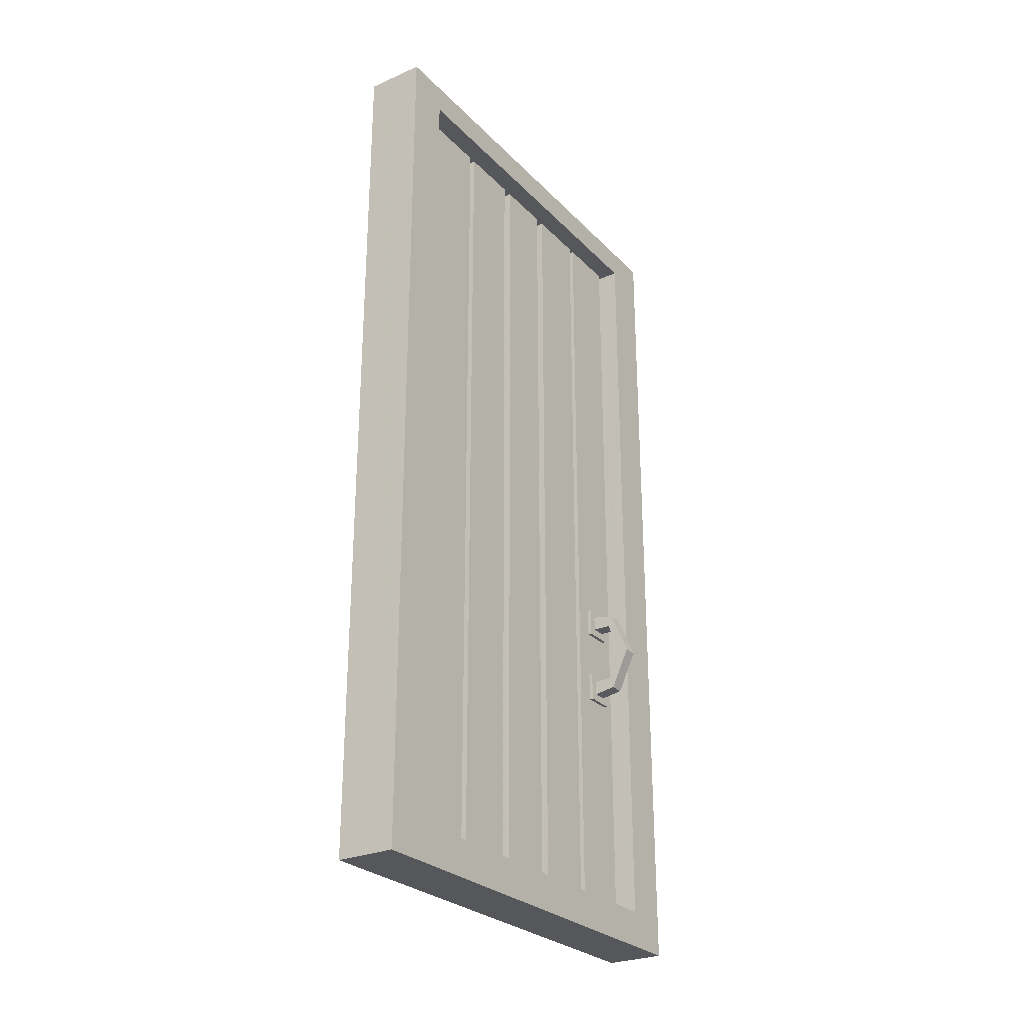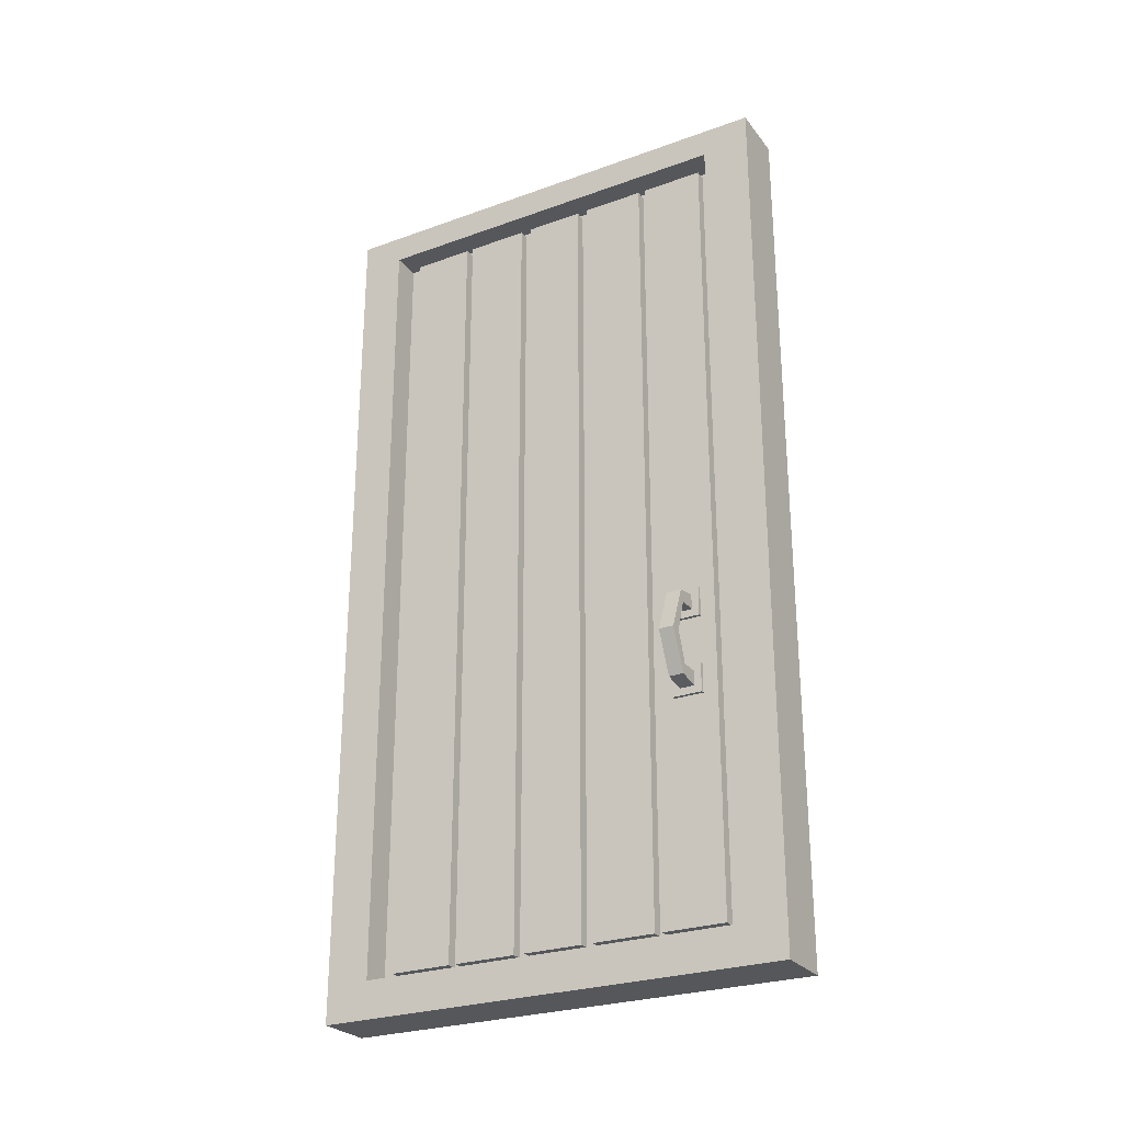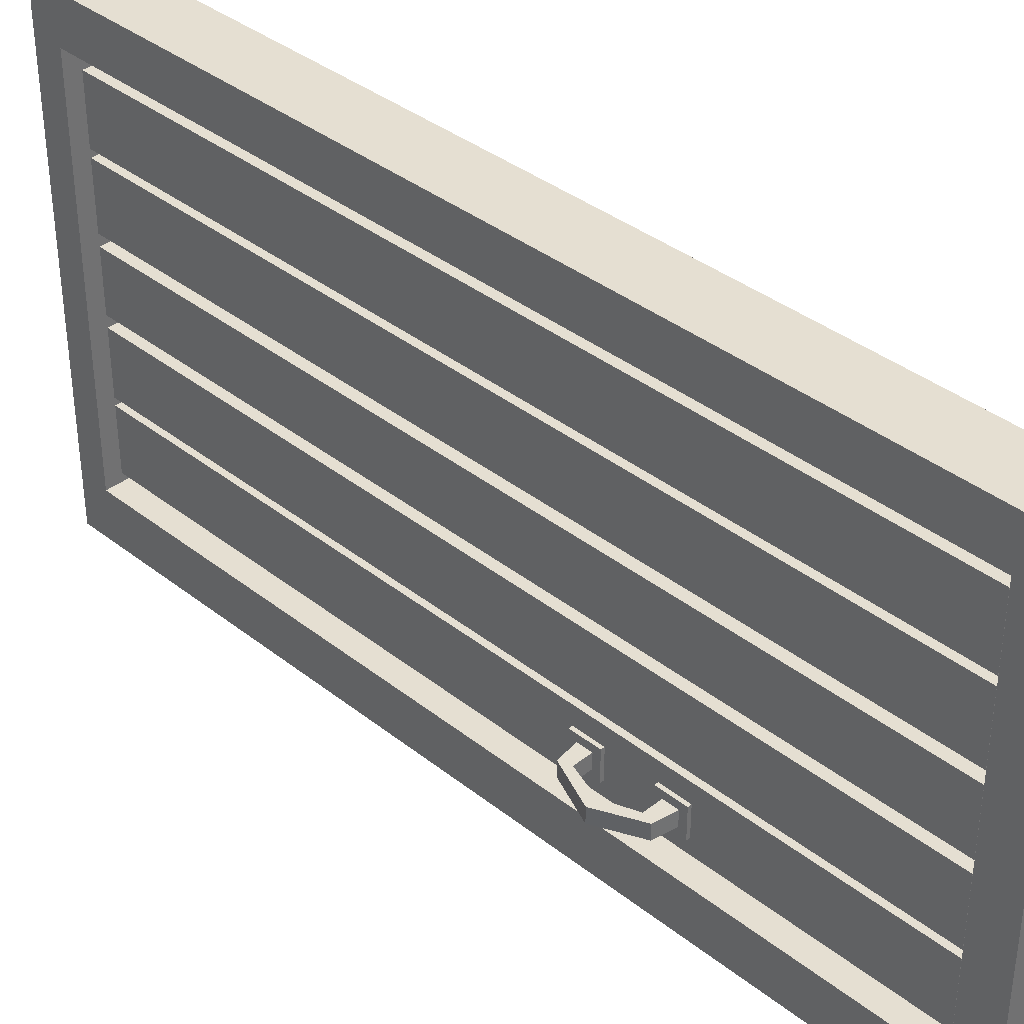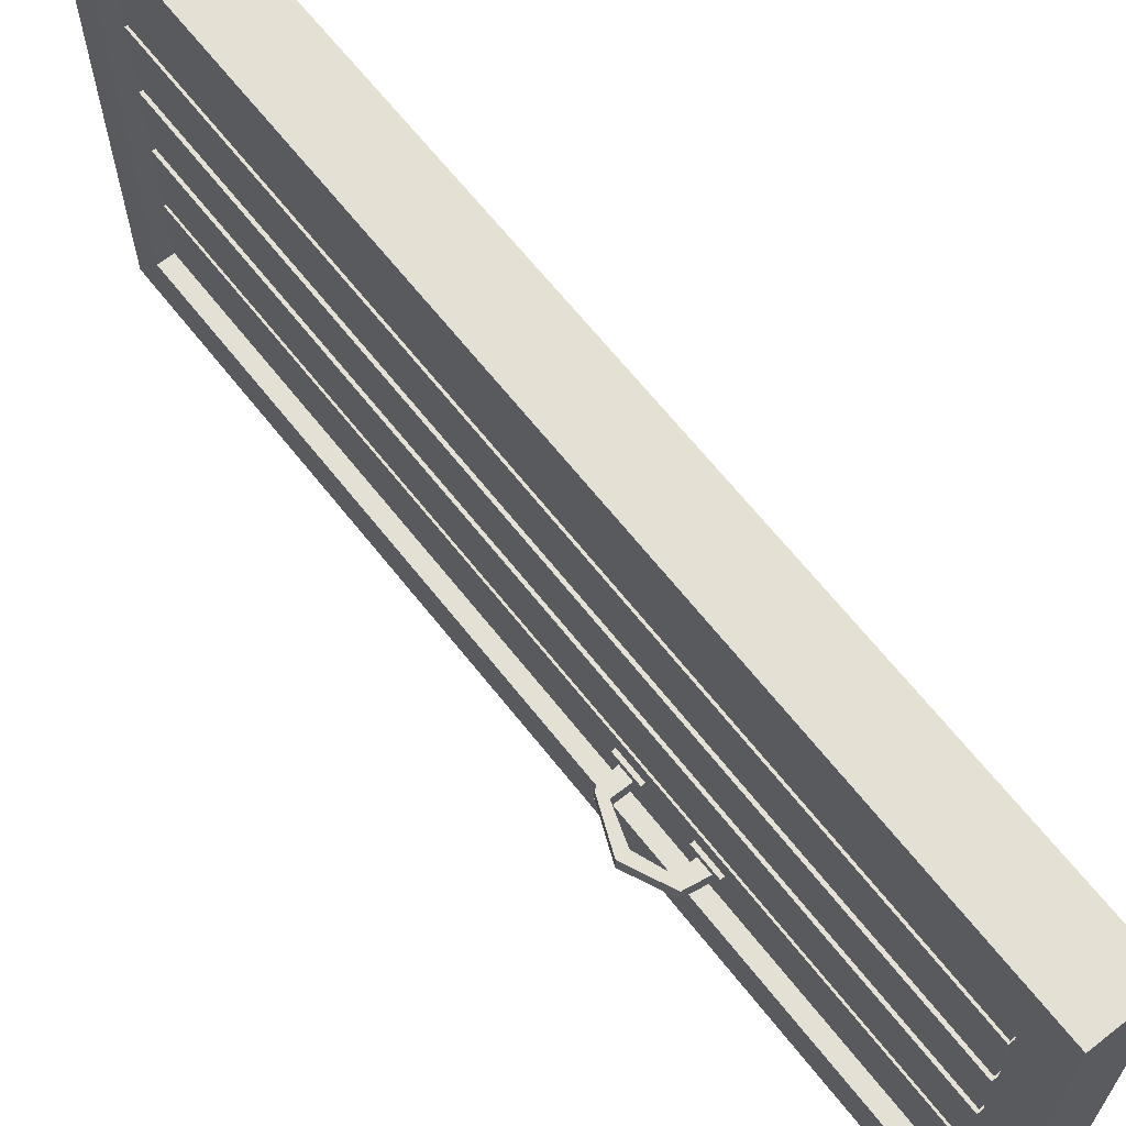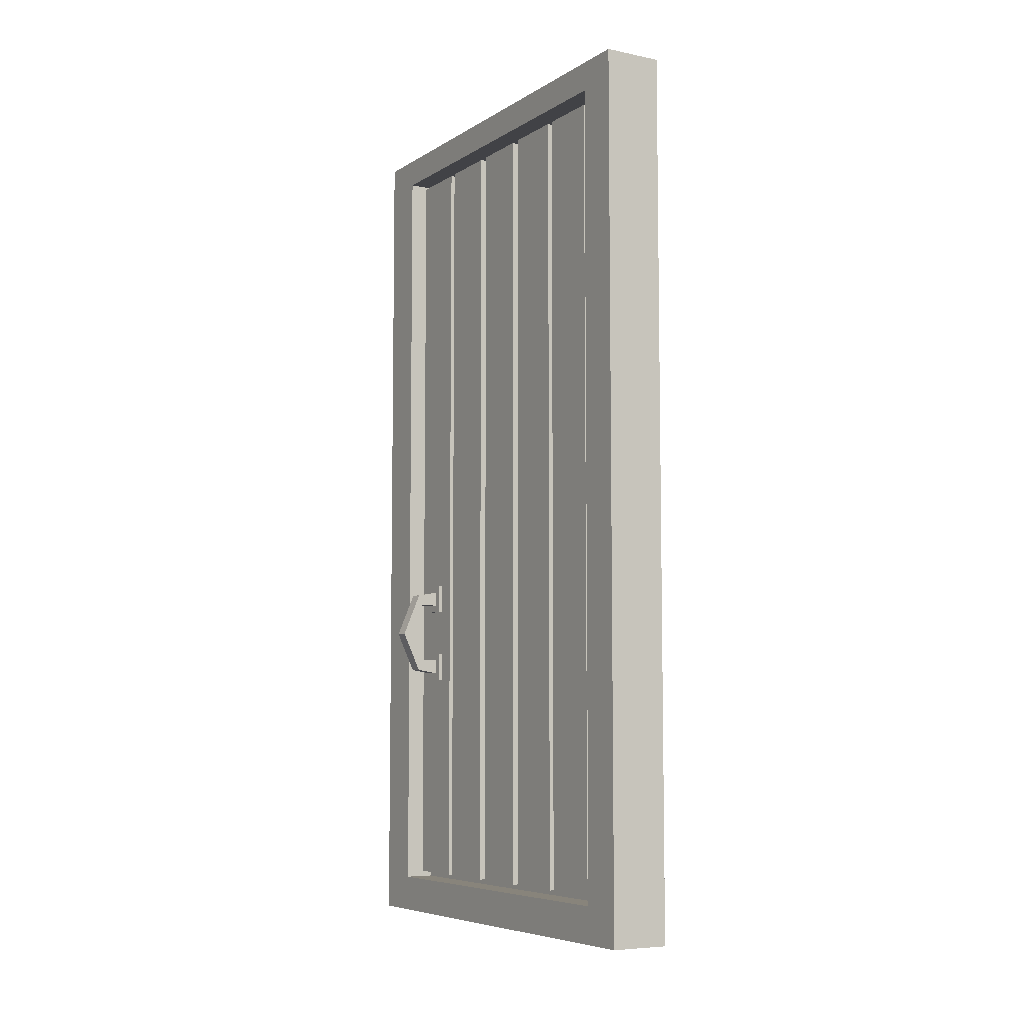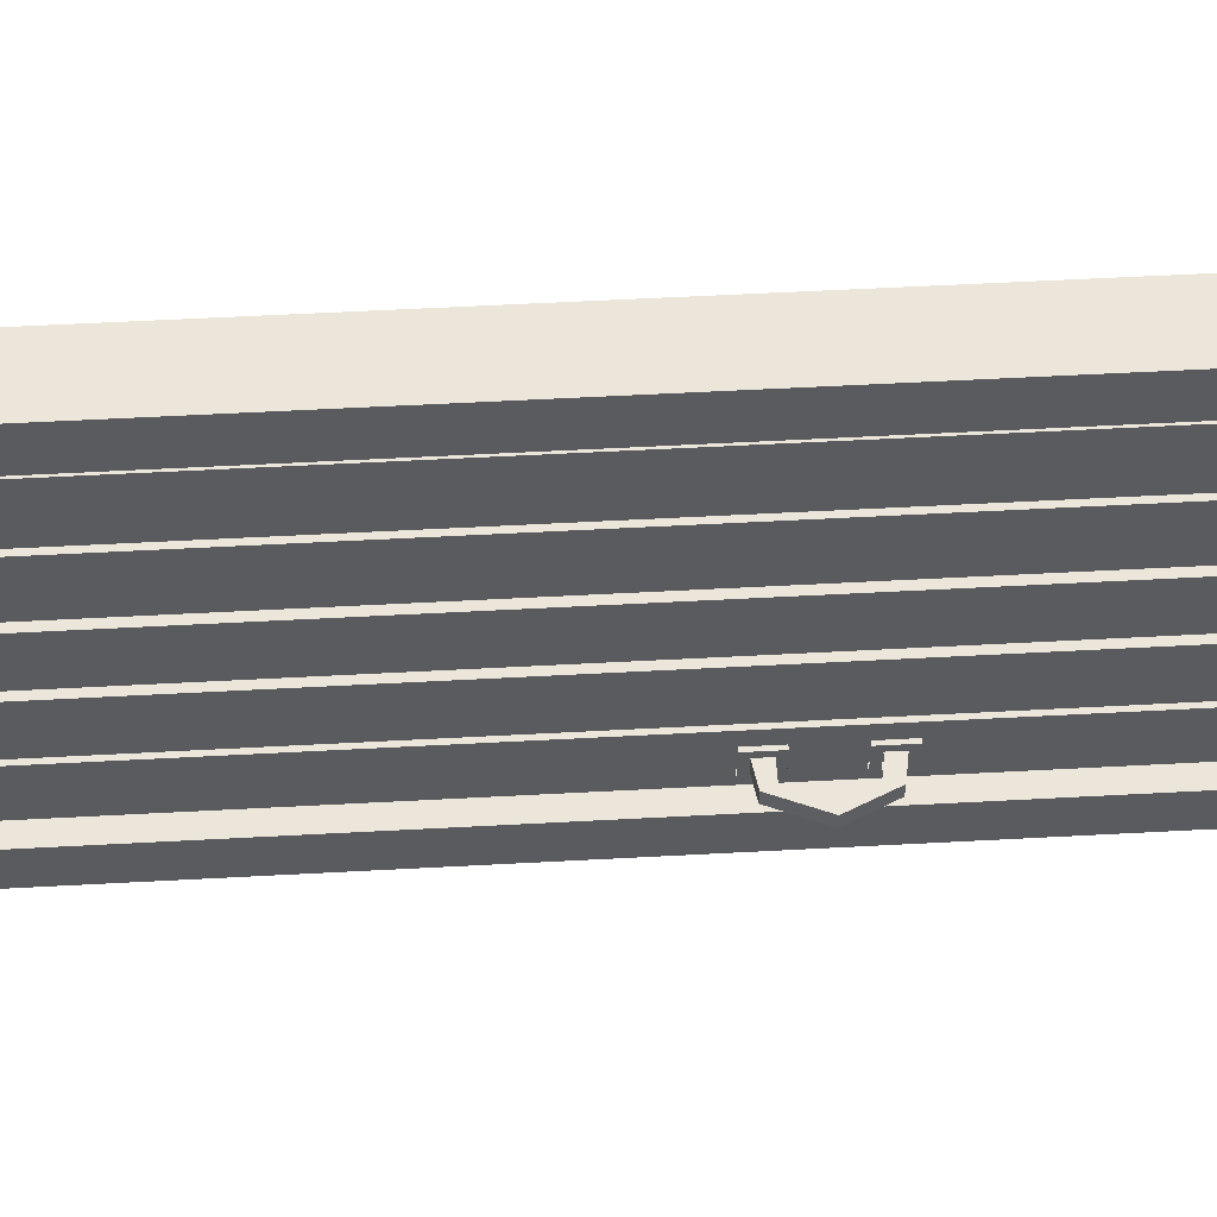
<metadata>
{"format":"obj","ext":"obj","renderer":"f3d","projection":"perspective","resolution":1024,"background":"white","views":[{"elev":-27.3,"azim":33.8,"up":"+Y"},{"elev":-26.7,"azim":119.4,"up":"+Y"},{"elev":37.3,"azim":-44.7,"up":"+Z"},{"elev":66.0,"azim":-38.3,"up":"+Z"},{"elev":-6.6,"azim":-30.7,"up":"+Y"},{"elev":57.4,"azim":-93.2,"up":"+Z"}]}
</metadata>
<code>
v -0.4062 -0.07812 -0.0625
v -0.4062 -0.07812 0.0625
v -0.4062 -1.781 0.0625
v -0.4062 -1.781 -0.0625
v -0.4297 -1.781 -0.0625
v -0.4297 -0.07812 -0.0625
v -0.4297 -0.07812 -0.08594
v -0.4297 -1.781 -0.08594
v -0.4062 -1.781 -0.08594
v -0.4062 -0.07812 -0.08594
v -0.4062 -0.07812 -0.2188
v -0.4062 -1.781 -0.2188
v -0.4297 -1.781 -0.2188
v -0.4297 -0.07812 -0.2188
v -0.4297 -0.07812 -0.2344
v -0.4297 -1.781 -0.2344
v -0.4297 -0.07812 0.0625
v -0.4297 -1.781 0.0625
v -0.4062 -0.07812 0.08594
v -0.4062 -0.07812 0.2188
v -0.4062 -1.781 0.2188
v -0.4062 -1.781 0.08594
v -0.4297 -1.781 0.08594
v -0.4297 -0.07812 0.08594
v -0.4297 -0.07812 0.2188
v -0.4297 -1.781 0.2188
v -0.4062 -0.07812 0.2344
v -0.4062 -0.07812 0.3672
v -0.4062 -1.781 0.3672
v -0.4062 -1.781 0.2344
v -0.4297 -1.781 0.2344
v -0.4297 -0.07812 0.2344
v -0.4297 -0.07812 0.3672
v -0.4297 -1.781 0.3672
v -0.4062 -1.32 -0.2734
v -0.3984 -1.32 -0.2734
v -0.3984 -1.258 -0.2734
v -0.4062 -1.258 -0.2734
v -0.4062 -1.211 -0.2344
v -0.4062 -1.781 -0.2344
v -0.4062 -1.781 -0.3672
v -0.4062 -1.32 -0.3359
v -0.3984 -1.32 -0.3359
v -0.3984 -1.305 -0.2891
v -0.3984 -1.273 -0.2891
v -0.3984 -1.273 -0.3203
v -0.3984 -1.258 -0.3359
v -0.3984 -1.305 -0.3203
v -0.4062 -1.258 -0.3359
v -0.4062 -1.211 -0.3672
v -0.4062 -1.156 -0.3359
v -0.4062 -1.156 -0.2734
v -0.4062 -1.094 -0.2734
v -0.4062 -0.07812 -0.2344
v -0.4297 -1.211 -0.2344
v -0.4297 -1.781 -0.3672
v -0.4297 -1.211 -0.3672
v -0.3516 -1.297 -0.3203
v -0.3516 -1.297 -0.2891
v -0.3594 -1.273 -0.2891
v -0.3125 -1.211 -0.2891
v -0.3359 -1.211 -0.2891
v -0.3594 -1.273 -0.3203
v -0.3125 -1.211 -0.3203
v -0.3516 -1.117 -0.3203
v -0.3516 -1.117 -0.2891
v -0.3594 -1.141 -0.2891
v -0.3359 -1.211 -0.3203
v -0.3984 -1.156 -0.2734
v -0.3984 -1.094 -0.2734
v -0.3984 -1.156 -0.3359
v -0.4062 -1.094 -0.3359
v -0.3984 -1.094 -0.3359
v -0.3984 -1.141 -0.3203
v -0.3984 -1.141 -0.2891
v -0.3984 -1.109 -0.3203
v -0.3594 -1.141 -0.3203
v -0.3984 -1.109 -0.2891
v -0.4062 -0.07812 -0.3672
v -0.4297 -0.07812 -0.3672
v -0.5 0 -0.5
v -0.5 -1.875 -0.5
v -0.5 -1.797 -0.3984
v -0.5 -0.0625 -0.3984
v -0.5 -0.0625 0.4062
v -0.5 0 0.5
v -0.5 -1.797 0.4062
v -0.5 -1.875 0.5
v -0.375 -1.875 0.5
v -0.375 0 0.5
v -0.375 -1.797 0.4062
v -0.375 -0.0625 0.4062
v -0.375 0 -0.5
v -0.375 -0.0625 -0.3984
v -0.375 -1.875 -0.5
v -0.4375 -1.797 0.4062
v -0.4375 -1.797 -0.3984
v -0.4375 -0.0625 -0.3984
v -0.4375 -0.0625 0.4062
v -0.375 -1.797 -0.3984
v -0.4766 -0.07812 0.0625
v -0.4766 -0.07812 -0.0625
v -0.4766 -1.781 -0.0625
v -0.4766 -1.781 0.0625
v -0.4531 -1.781 0.0625
v -0.4531 -0.07812 0.0625
v -0.4531 -0.07812 0.08594
v -0.4531 -1.781 0.08594
v -0.4766 -1.781 0.08594
v -0.4766 -0.07812 0.08594
v -0.4766 -0.07812 0.2188
v -0.4766 -1.781 0.2188
v -0.4531 -1.781 0.2188
v -0.4531 -0.07812 0.2188
v -0.4531 -0.07812 0.2344
v -0.4531 -1.781 0.2344
v -0.4766 -1.781 0.2344
v -0.4766 -0.07812 0.2344
v -0.4766 -0.07812 0.3672
v -0.4766 -1.781 0.3672
v -0.4531 -1.781 0.3672
v -0.4531 -0.07812 0.3672
v -0.4531 -0.07812 -0.0625
v -0.4531 -1.781 -0.0625
v -0.4766 -0.07812 -0.08594
v -0.4766 -0.07812 -0.2188
v -0.4766 -1.781 -0.2188
v -0.4766 -1.781 -0.08594
v -0.4531 -1.781 -0.08594
v -0.4531 -0.07812 -0.08594
v -0.4531 -0.07812 -0.2188
v -0.4531 -1.781 -0.2188
v -0.4766 -1.32 -0.3359
v -0.4844 -1.32 -0.3359
v -0.4844 -1.258 -0.3359
v -0.4766 -1.258 -0.3359
v -0.4766 -1.211 -0.3672
v -0.4766 -1.781 -0.3672
v -0.4766 -1.781 -0.2344
v -0.4766 -1.32 -0.2734
v -0.4844 -1.32 -0.2734
v -0.4844 -1.305 -0.3203
v -0.4844 -1.273 -0.3203
v -0.4844 -1.273 -0.2891
v -0.4844 -1.258 -0.2734
v -0.4844 -1.305 -0.2891
v -0.4766 -1.258 -0.2734
v -0.4766 -1.211 -0.2344
v -0.4766 -1.156 -0.2734
v -0.4766 -1.156 -0.3359
v -0.4766 -1.094 -0.3359
v -0.4766 -0.07812 -0.3672
v -0.4531 -1.211 -0.3672
v -0.4531 -1.781 -0.3672
v -0.4531 -1.781 -0.2344
v -0.4531 -1.211 -0.2344
v -0.5312 -1.297 -0.2891
v -0.5312 -1.297 -0.3203
v -0.5234 -1.273 -0.3203
v -0.5703 -1.211 -0.3203
v -0.5469 -1.211 -0.3203
v -0.5234 -1.273 -0.2891
v -0.5703 -1.211 -0.2891
v -0.5312 -1.117 -0.2891
v -0.5312 -1.117 -0.3203
v -0.5234 -1.141 -0.3203
v -0.5469 -1.211 -0.2891
v -0.4844 -1.156 -0.3359
v -0.4844 -1.094 -0.3359
v -0.4844 -1.156 -0.2734
v -0.4766 -1.094 -0.2734
v -0.4844 -1.094 -0.2734
v -0.4844 -1.141 -0.2891
v -0.4844 -1.141 -0.3203
v -0.4844 -1.109 -0.2891
v -0.5234 -1.141 -0.2891
v -0.4844 -1.109 -0.3203
v -0.4766 -0.07812 -0.2344
v -0.4531 -0.07812 -0.3672
v -0.4531 -0.07812 -0.2344
f 1 2 3
f 1 3 4
f 1 4 5
f 1 5 6
f 6 5 7
f 7 5 8
f 7 8 9
f 7 9 10
f 10 9 11
f 11 9 12
f 11 12 13
f 11 13 14
f 14 13 15
f 15 13 16
f 3 2 17
f 3 17 18
f 3 18 4
f 4 18 5
f 19 20 21
f 19 21 22
f 19 22 23
f 19 23 24
f 24 23 17
f 17 23 18
f 21 20 25
f 21 25 26
f 21 26 22
f 22 26 23
f 27 28 29
f 27 29 30
f 27 30 31
f 27 31 32
f 32 31 25
f 25 31 26
f 29 28 33
f 29 33 34
f 29 34 30
f 30 34 31
f 12 9 8
f 12 8 13
f 35 36 37
f 35 37 38
f 35 38 39
f 35 39 40
f 35 40 41
f 35 41 42
f 35 42 36
f 36 42 43
f 36 43 44
f 36 44 45
f 36 45 37
f 37 45 46
f 37 46 47
f 47 46 48
f 47 48 43
f 47 43 49
f 49 43 42
f 49 42 50
f 49 50 51
f 49 51 52
f 49 52 38
f 38 52 39
f 39 52 53
f 39 53 54
f 39 54 55
f 39 55 16
f 39 16 40
f 40 16 41
f 41 16 56
f 41 56 57
f 41 57 50
f 41 50 42
f 43 48 44
f 44 48 58
f 44 58 59
f 44 59 45
f 45 59 60
f 60 59 61
f 60 61 62
f 60 62 63
f 60 63 58
f 60 58 59
f 59 58 64
f 59 64 61
f 61 64 65
f 61 65 66
f 61 66 62
f 62 66 67
f 62 67 68
f 62 68 63
f 63 68 58
f 63 58 48
f 63 48 46
f 52 69 70
f 52 70 53
f 71 51 72
f 71 72 73
f 71 73 74
f 71 74 75
f 71 75 69
f 71 69 51
f 51 69 52
f 73 76 74
f 74 76 65
f 74 65 77
f 74 77 75
f 75 77 67
f 75 67 78
f 75 78 69
f 69 78 70
f 70 78 76
f 70 76 73
f 66 65 77
f 66 77 67
f 67 77 68
f 68 77 64
f 68 64 58
f 66 65 76
f 66 76 78
f 66 78 67
f 64 77 65
f 53 72 79
f 53 79 54
f 55 54 15
f 80 79 50
f 80 50 57
f 72 51 50
f 72 50 79
f 81 82 83
f 81 83 84
f 81 84 85
f 81 85 86
f 86 85 87
f 86 87 88
f 86 88 89
f 86 89 90
f 90 89 91
f 90 91 92
f 90 92 93
f 93 92 94
f 93 94 95
f 93 95 81
f 81 95 82
f 82 95 88
f 82 88 87
f 82 87 83
f 83 87 96
f 83 96 97
f 83 97 84
f 84 97 98
f 84 98 99
f 84 99 85
f 85 99 87
f 87 99 96
f 96 99 98
f 96 98 97
f 96 97 99
f 96 99 91
f 96 91 97
f 97 91 100
f 97 100 94
f 97 94 98
f 97 98 99
f 99 98 94
f 99 94 92
f 99 92 91
f 95 89 88
f 89 95 100
f 89 100 91
f 94 100 95
f 101 102 103
f 101 103 104
f 101 104 105
f 101 105 106
f 106 105 107
f 107 105 108
f 107 108 109
f 107 109 110
f 110 109 111
f 111 109 112
f 111 112 113
f 111 113 114
f 114 113 115
f 115 113 116
f 115 116 117
f 115 117 118
f 118 117 119
f 119 117 120
f 119 120 121
f 119 121 122
f 103 102 123
f 103 123 124
f 103 124 104
f 104 124 105
f 125 126 127
f 125 127 128
f 125 128 129
f 125 129 130
f 130 129 123
f 123 129 124
f 127 126 131
f 127 131 132
f 127 132 128
f 128 132 129
f 112 109 108
f 112 108 113
f 120 117 116
f 120 116 121
f 133 134 135
f 133 135 136
f 133 136 137
f 133 137 138
f 133 138 139
f 133 139 140
f 133 140 134
f 134 140 141
f 134 141 142
f 134 142 143
f 134 143 135
f 135 143 144
f 135 144 145
f 145 144 146
f 145 146 141
f 145 141 147
f 147 141 140
f 147 140 148
f 147 148 149
f 147 149 150
f 147 150 136
f 136 150 137
f 137 150 151
f 137 151 152
f 137 152 153
f 137 153 154
f 137 154 138
f 138 154 139
f 139 154 155
f 139 155 156
f 139 156 148
f 139 148 140
f 141 146 142
f 142 146 157
f 142 157 158
f 142 158 143
f 143 158 159
f 159 158 160
f 159 160 161
f 159 161 162
f 159 162 157
f 159 157 158
f 158 157 163
f 158 163 160
f 160 163 164
f 160 164 165
f 160 165 161
f 161 165 166
f 161 166 167
f 161 167 162
f 162 167 157
f 162 157 146
f 162 146 144
f 150 168 169
f 150 169 151
f 170 149 171
f 170 171 172
f 170 172 173
f 170 173 174
f 170 174 168
f 170 168 149
f 149 168 150
f 172 175 173
f 173 175 164
f 173 164 176
f 173 176 174
f 174 176 166
f 174 166 177
f 174 177 168
f 168 177 169
f 169 177 175
f 169 175 172
f 165 164 176
f 165 176 166
f 166 176 167
f 167 176 163
f 167 163 157
f 165 164 175
f 165 175 177
f 165 177 166
f 163 176 164
f 151 171 178
f 151 178 152
f 153 152 179
f 180 178 148
f 180 148 156
f 171 149 148
f 171 148 178
f 131 180 155
f 131 155 132

</code>
